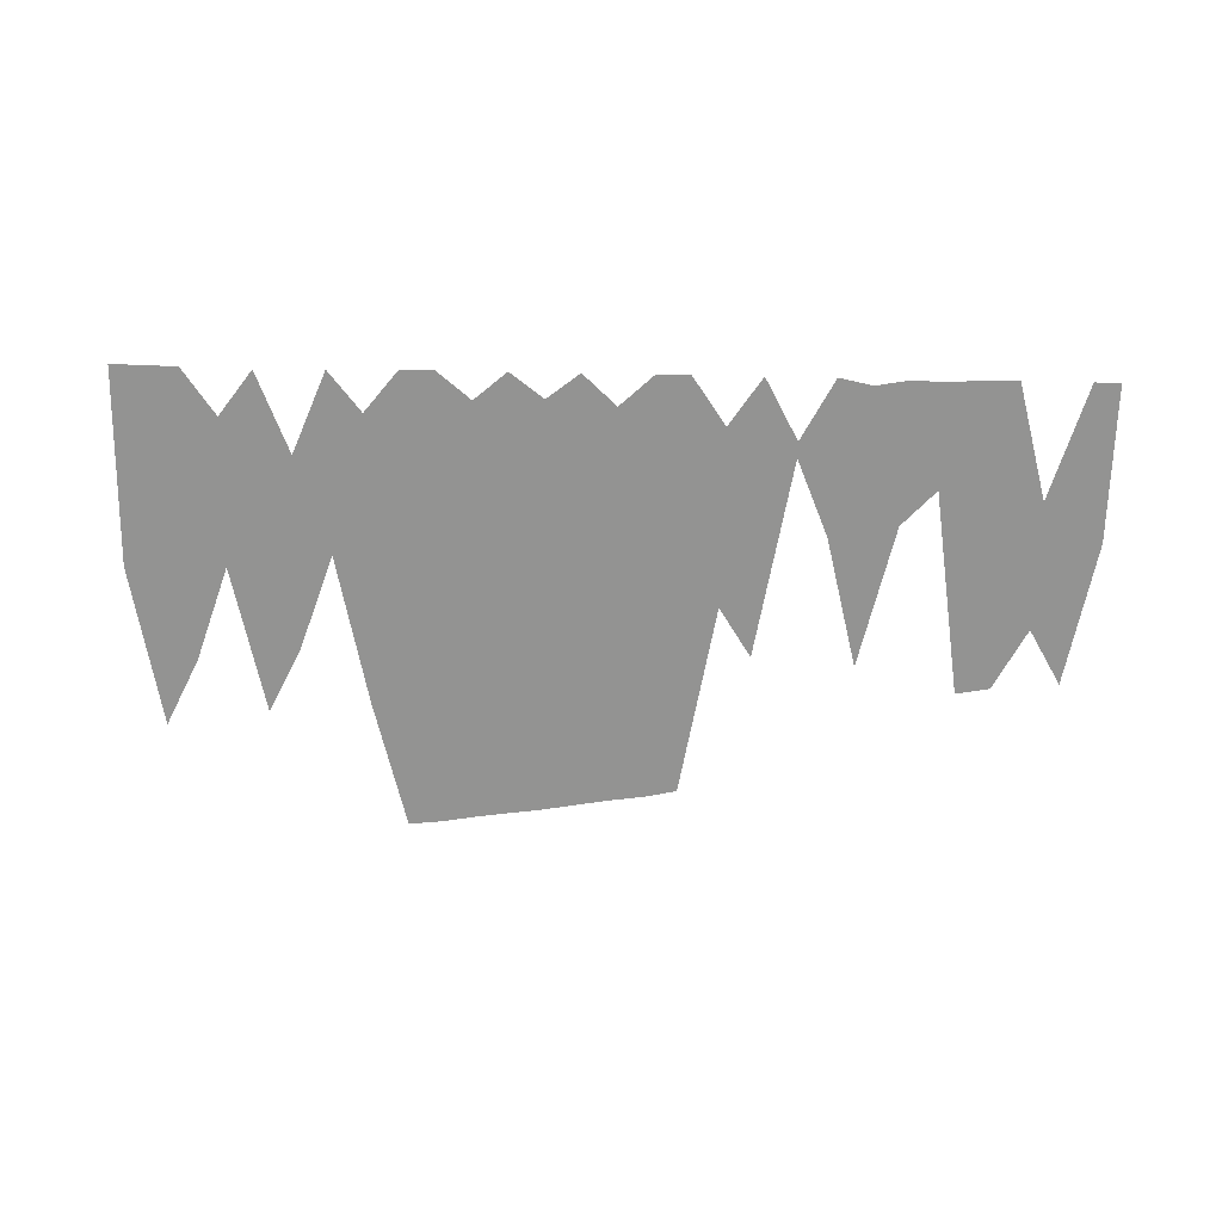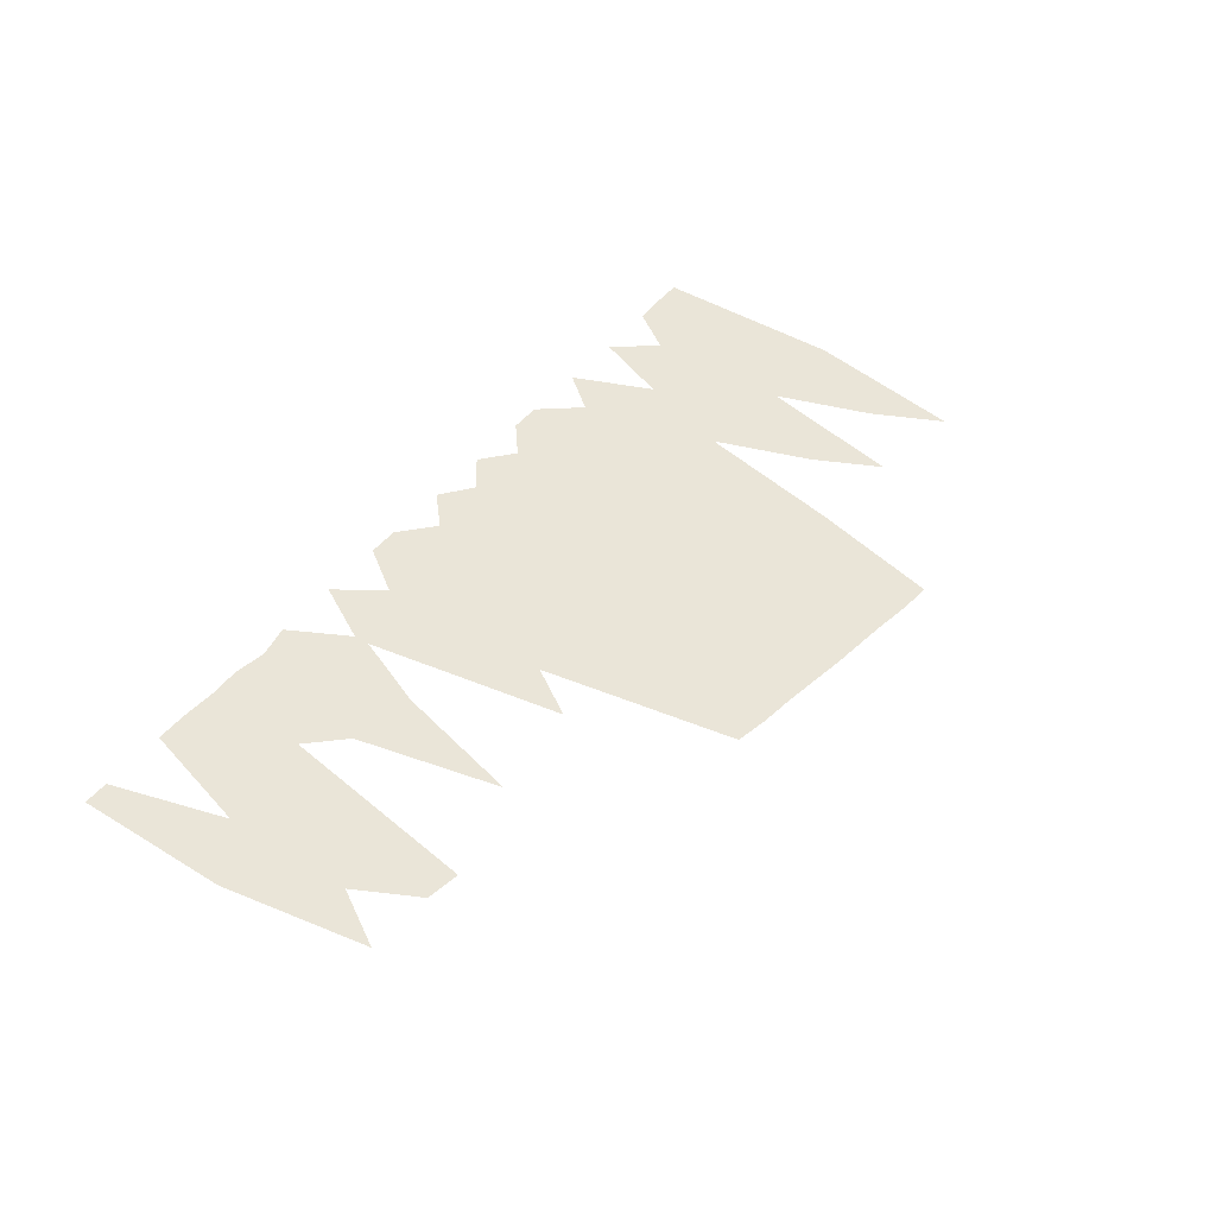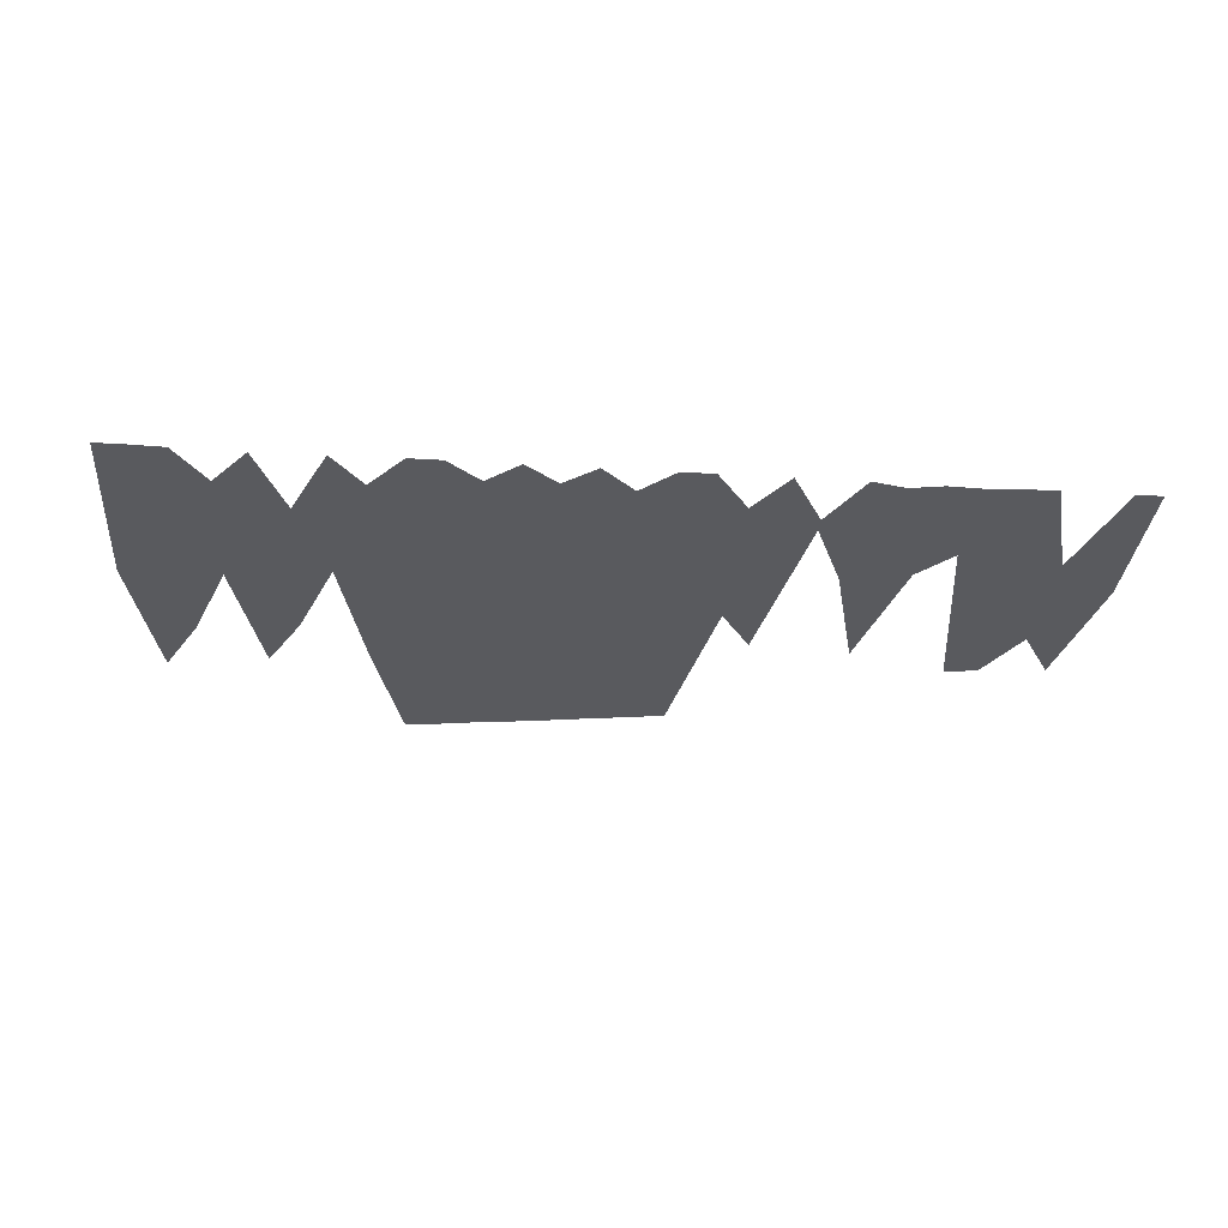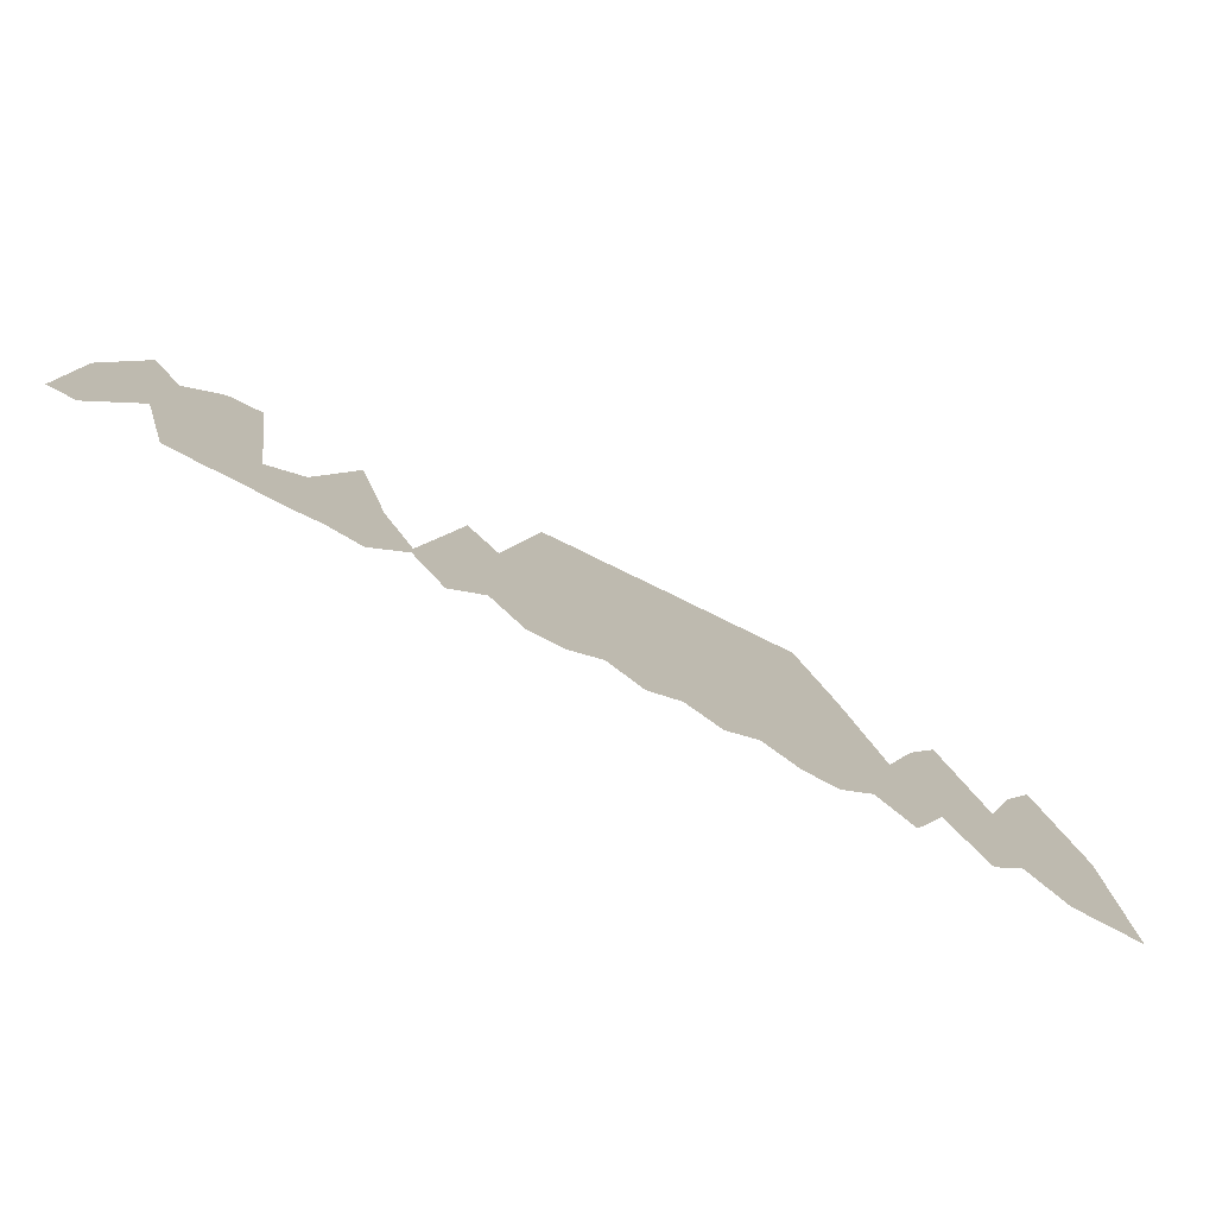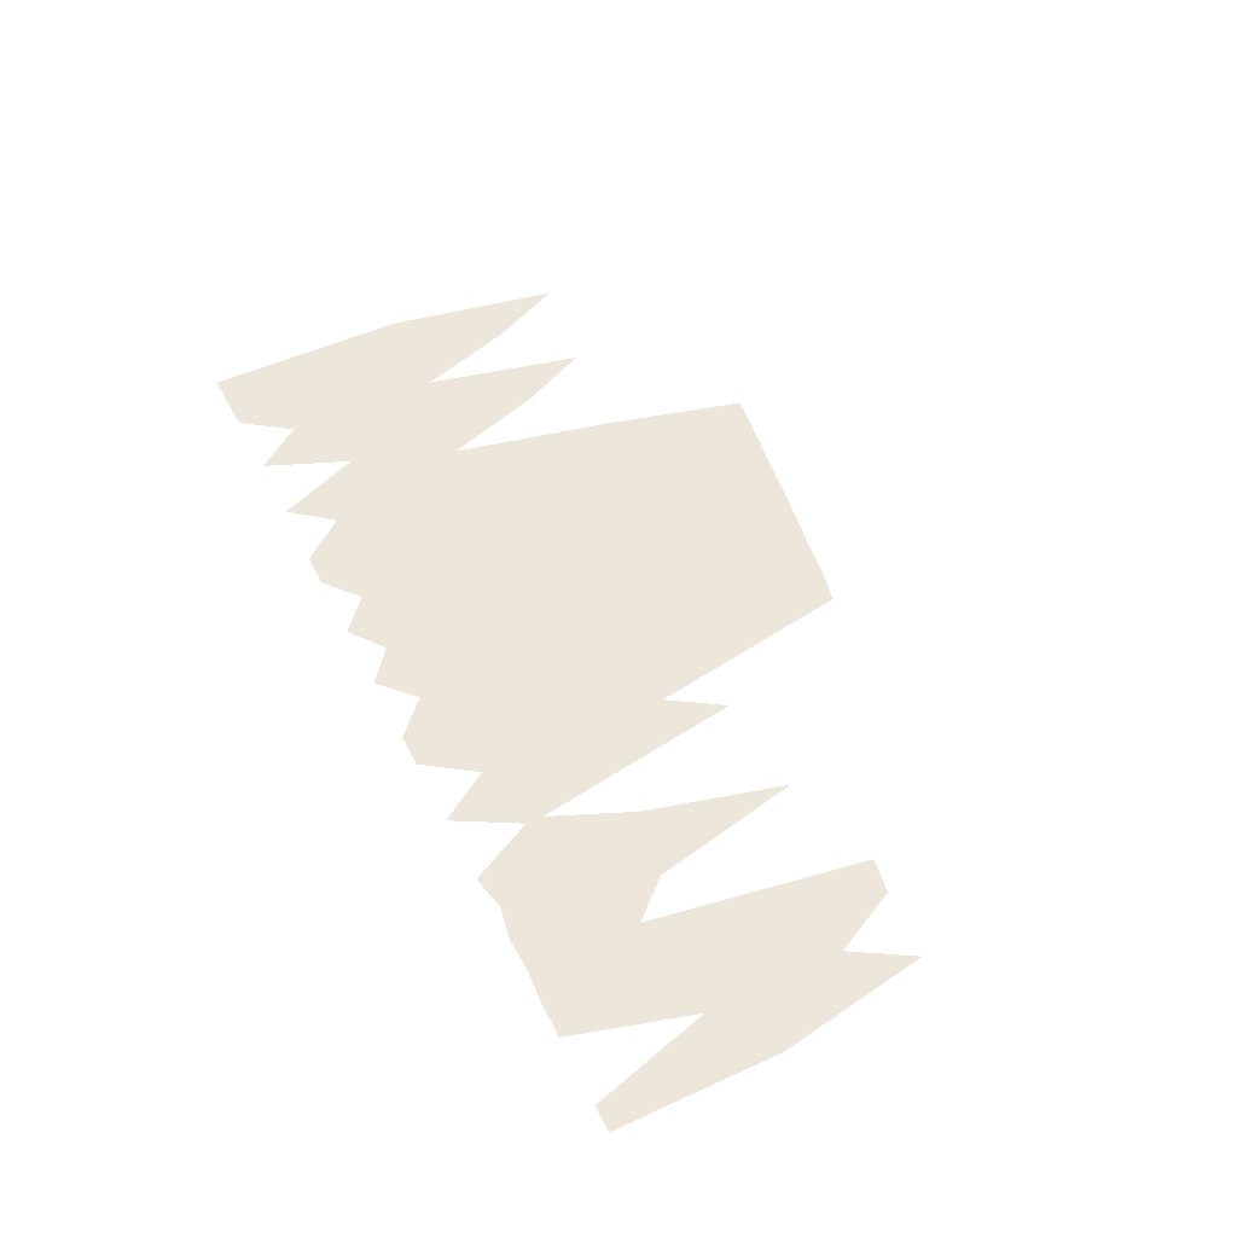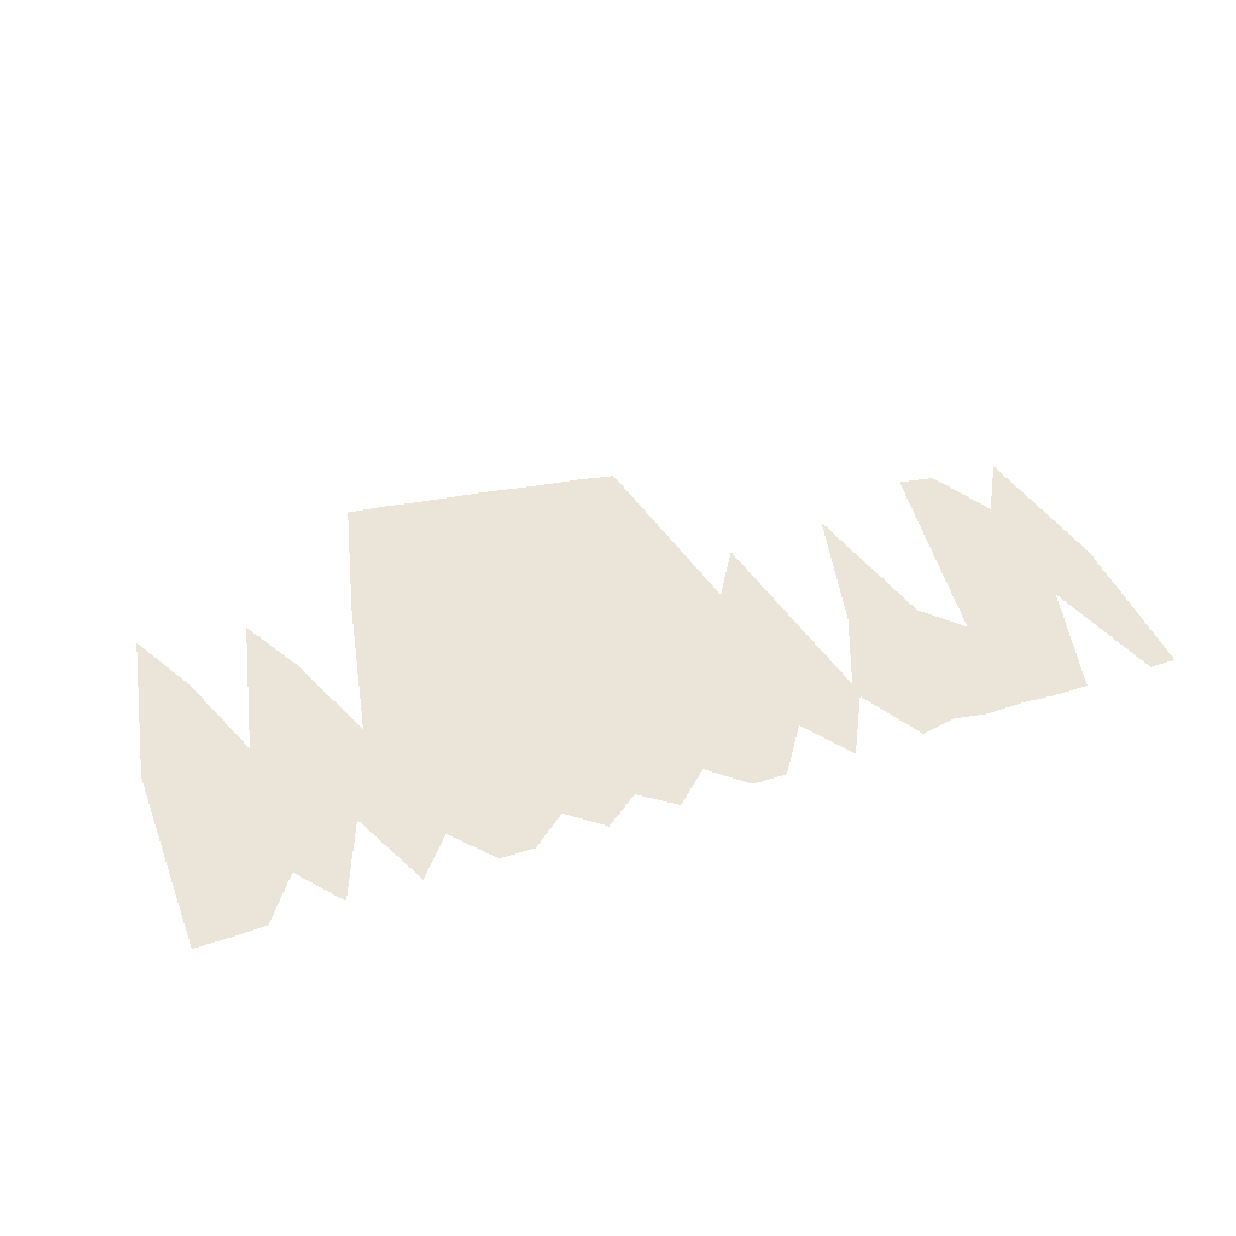
<metadata>
{"format":"obj","ext":"obj","renderer":"f3d","projection":"perspective","resolution":1024,"background":"white","views":[{"elev":-66.6,"azim":-1.1,"up":"+Z"},{"elev":45.1,"azim":125.3,"up":"+Z"},{"elev":-31.7,"azim":-4.9,"up":"+Z"},{"elev":-78.5,"azim":152.4,"up":"+Y"},{"elev":51.8,"azim":63.8,"up":"+Z"},{"elev":44.5,"azim":-20.9,"up":"+Z"}]}
</metadata>
<code>
v 2 -5 0
v 2 165 0
v 28 -5 0
v 28 307 0
v 57 -4 0
v 57 247 0
v 85 36 0
v 85 164 0
v 114 -3 0
v 114 293 0
v 142 67 0
v 142 236 0
v 171 -4 0
v 171 152 0
v 199 31 0
v 199 284 0
v 228 -5 0
v 228 398 0
v 256 -5 0
v 256 395 0
v 285 19 0
v 285 390 0
v 313 -5 0
v 313 386 0
v 342 17 0
v 342 382 0
v 370 -5 0
v 370 377 0
v 399 22 0
v 399 372 0
v 428 -5 0
v 428 368 0
v 456 -5 0
v 456 362 0
v 485 37 0
v 485 192 0
v 513 -5 0
v 513 236 0
v 542 48 0
v 542 62 0
v 570 -5 0
v 570 129 0
v 599 1 0
v 599 243 0
v 627 -4 0
v 627 118 0
v 656 -3 0
v 656 87 0
v 684 -5 0
v 684 266 0
v 713 -5 0
v 713 261 0
v 741 95 0
v 741 207 0
v 770 -5 0
v 770 256 0
v 792 -5 0
v 792 130 0
f 1 2 3
f 2 3 4
f 3 4 5
f 4 5 6
f 5 6 7
f 6 7 8
f 7 8 9
f 8 9 10
f 9 10 11
f 10 11 12
f 11 12 13
f 12 13 14
f 13 14 15
f 14 15 16
f 15 16 17
f 16 17 18
f 17 18 19
f 18 19 20
f 19 20 21
f 20 21 22
f 21 22 23
f 22 23 24
f 23 24 25
f 24 25 26
f 25 26 27
f 26 27 28
f 27 28 29
f 28 29 30
f 29 30 31
f 30 31 32
f 31 32 33
f 32 33 34
f 33 34 35
f 34 35 36
f 35 36 37
f 36 37 38
f 37 38 39
f 38 39 40
f 39 40 41
f 40 41 42
f 41 42 43
f 42 43 44
f 43 44 45
f 44 45 46
f 45 46 47
f 46 47 48
f 47 48 49
f 48 49 50
f 49 50 51
f 50 51 52
f 51 52 53
f 52 53 54
f 53 54 55
f 54 55 56
f 55 56 57
f 56 57 58

</code>
